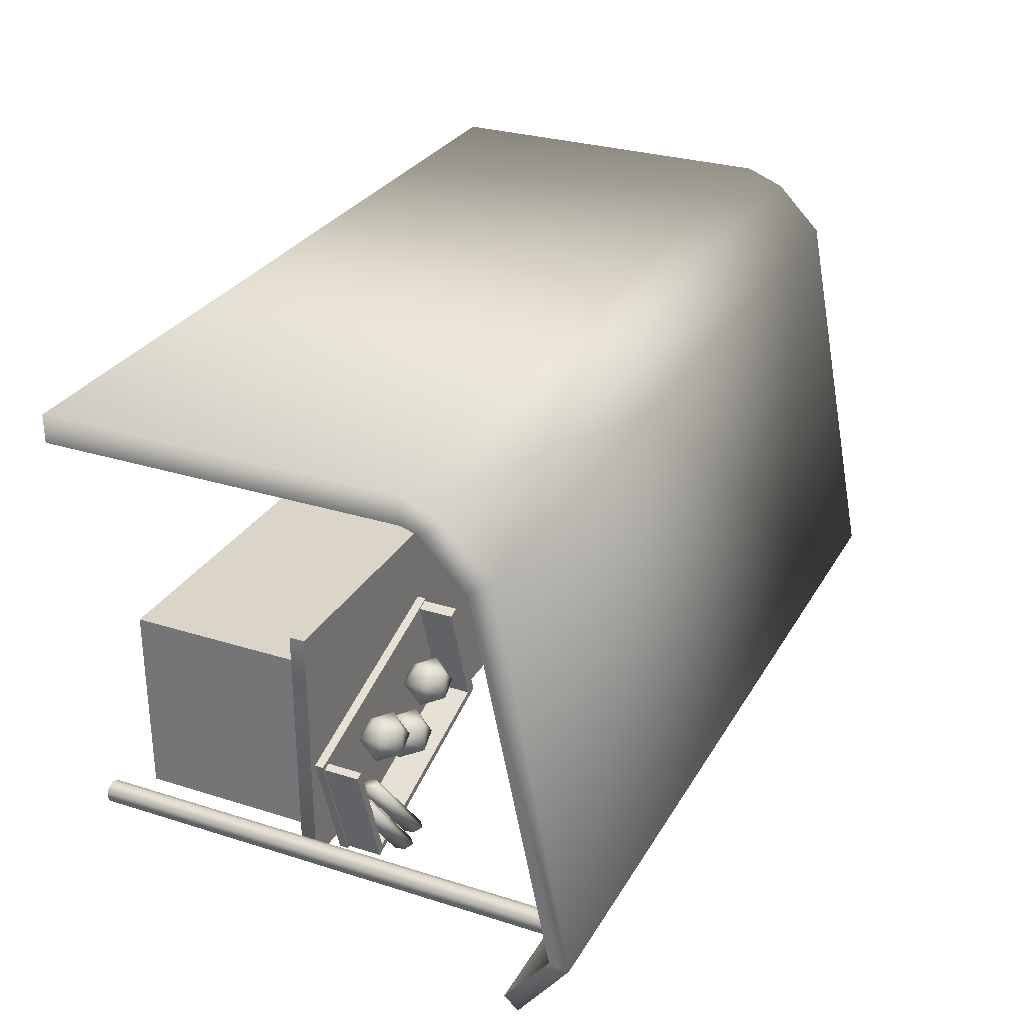
<metadata>
{"format":"obj","ext":"obj","renderer":"f3d","projection":"perspective","resolution":1024,"background":"white","views":[{"elev":29.1,"azim":115.0,"up":"+Z"}]}
</metadata>
<code>
o Cube
v 3.227 -0.06513 -1
v 3.227 -0.06513 1
v -3.227 -0.06513 1
v -3.227 -0.06513 -1
v 3.227 1.935 -1
v 3.227 1.935 1
v -3.227 1.935 1
v -3.227 1.935 -1
v 3.559 1.925 -1.103
v 3.559 1.925 1.511
v -3.559 1.925 1.511
v -3.559 1.925 -1.103
v 3.559 2.083 -1.103
v 3.559 2.083 1.511
v -3.559 2.083 1.511
v -3.559 2.083 -1.103
v 3.227 -0.06513 -1
v 3.227 1.935 -1
v 3.227 1.935 -1
v 3.227 1.935 -1
v 3.227 -0.06513 1
v 3.227 1.935 1
v 3.227 1.935 1
v 3.227 1.935 1
v -3.227 -0.06513 1
v -3.227 1.935 1
v -3.227 1.935 1
v -3.227 1.935 1
v -3.227 -0.06513 -1
v -3.227 1.935 -1
v -3.227 1.935 -1
v -3.227 1.935 -1
v 3.559 1.925 -1.103
v 3.559 1.925 1.511
v 3.559 1.925 1.511
v 3.559 1.925 1.511
v -3.559 1.925 1.511
v -3.559 1.925 1.511
v -3.559 1.925 1.511
v -3.559 1.925 -1.103
v -3.559 1.925 -1.103
v 3.559 2.083 -1.103
v 3.559 2.083 1.511
v 3.559 2.083 1.511
v -3.559 2.083 -1.103
v -3.559 2.083 -1.103
v -3.559 2.083 1.511
v -3.559 2.083 1.511
v -3.976 5.11 -0.7037
v -3.976 -0.001038 -0.7037
v 4.036 -0.001038 -0.7037
v 4.036 5.11 -0.7037
v 4.137 -0.001038 -0.6453
v 4.137 5.11 -0.6453
v 4.137 -0.001038 -0.5284
v 4.137 5.11 -0.5284
v 4.036 -0.001038 -0.4699
v 4.036 5.11 -0.4699
v 3.934 -0.001038 -0.5284
v 3.934 5.11 -0.5284
v 3.934 -0.001038 -0.6453
v 3.934 5.11 -0.6453
v -3.875 -0.001038 -0.6453
v -3.875 5.11 -0.6453
v -3.875 -0.001038 -0.5284
v -3.875 5.11 -0.5284
v -3.976 -0.001038 -0.4699
v -3.976 5.11 -0.4699
v -4.077 -0.001038 -0.5284
v -4.077 5.11 -0.5284
v -4.077 -0.001038 -0.6453
v -4.077 5.11 -0.6453
v -4.518 -0.02569 3.868
v -4.518 -0.02569 3.58
v 4.401 -0.02569 3.58
v 4.401 -0.02569 3.868
v -4.518 3.617 3.868
v -4.518 3.617 3.58
v 4.401 3.617 3.58
v 4.401 3.617 3.868
v -4.518 4.016 3.71
v -4.518 3.793 3.529
v 4.401 3.793 3.529
v 4.401 4.016 3.71
v -4.518 4.491 3.233
v -4.518 4.26 3.06
v 4.401 4.26 3.06
v 4.401 4.491 3.233
v -4.518 5.252 -0.749
v -4.518 5.051 -0.717
v 4.401 5.051 -0.717
v 4.401 5.252 -0.749
v -4.518 4.733 -1.424
v -4.518 4.593 -1.289
v 4.401 4.593 -1.289
v 4.401 4.733 -1.424
v -3.875 5.11 -0.5284
v -3.875 -0.001038 -0.5284
v 3.934 5.11 -0.5284
v 3.934 -0.001038 -0.5284
v 3.078 2.08 -1.292
v 3.486 2.08 0.000798
v 1.221 2.08 0.7163
v 0.8122 2.08 -0.5769
v 3.078 2.174 -1.292
v 3.486 2.174 0.000798
v 1.221 2.174 0.7163
v 0.8122 2.174 -0.5769
v 0.8662 2.174 -0.4913
v 1.241 2.174 0.6959
v 1.354 2.174 0.6604
v 0.9785 2.174 -0.5268
v 0.8662 2.08 -0.4913
v 1.241 2.08 0.6959
v 1.354 2.08 0.6604
v 0.9785 2.08 -0.5268
v 0.8662 2.546 -0.4913
v 1.241 2.546 0.6959
v 1.354 2.546 0.6604
v 0.9785 2.546 -0.5268
v 0.8441 2.174 -0.5612
v 0.9565 2.174 -0.5967
v 0.8441 2.08 -0.5612
v 0.9565 2.08 -0.5967
v 0.8441 2.546 -0.5612
v 0.9565 2.546 -0.5967
v 3.013 2.174 -1.169
v 3.013 2.08 -1.169
v 3.013 2.546 -1.169
v 2.991 2.174 -1.239
v 2.991 2.08 -1.239
v 2.991 2.546 -1.239
v 3.093 2.174 -1.195
v 3.093 2.08 -1.195
v 3.093 2.546 -1.195
v 3.071 2.174 -1.264
v 3.071 2.08 -1.264
v 3.071 2.546 -1.264
v 3.376 2.174 -0.01867
v 3.376 2.08 -0.01867
v 3.376 2.546 -0.01867
v 3.456 2.174 -0.04395
v 3.456 2.08 -0.04395
v 3.456 2.546 -0.04395
v 3.078 2.174 -1.292
v 3.078 2.174 -1.292
v 3.486 2.174 0.000798
v 3.486 2.174 0.000798
v 3.486 2.08 0.000798
v 3.486 2.08 0.000798
v 3.078 2.08 -1.292
v 3.078 2.08 -1.292
v 1.221 2.174 0.7163
v 1.221 2.174 0.7163
v 1.221 2.08 0.7163
v 1.221 2.08 0.7163
v 0.8122 2.174 -0.5769
v 0.8122 2.174 -0.5769
v 0.8122 2.08 -0.5769
v 0.8122 2.08 -0.5769
v 0.9785 2.08 -0.5268
v 0.9785 2.08 -0.5268
v 0.9785 2.08 -0.5268
v 0.9785 2.08 -0.5268
v 0.8662 2.08 -0.4913
v 0.8662 2.08 -0.4913
v 0.8662 2.08 -0.4913
v 0.8441 2.08 -0.5612
v 0.8441 2.08 -0.5612
v 1.241 2.08 0.6959
v 1.241 2.08 0.6959
v 0.8662 2.174 -0.4913
v 0.8662 2.174 -0.4913
v 0.8662 2.174 -0.4913
v 1.241 2.174 0.6959
v 1.241 2.174 0.6959
v 1.241 2.174 0.6959
v 1.354 2.08 0.6604
v 1.354 2.08 0.6604
v 1.354 2.174 0.6604
v 1.354 2.174 0.6604
v 1.354 2.174 0.6604
v 0.9785 2.174 -0.5268
v 0.9785 2.174 -0.5268
v 0.9785 2.174 -0.5268
v 0.8662 2.546 -0.4913
v 0.8662 2.546 -0.4913
v 0.8662 2.546 -0.4913
v 0.9785 2.546 -0.5268
v 0.9785 2.546 -0.5268
v 0.9785 2.546 -0.5268
v 0.9785 2.546 -0.5268
v 1.241 2.546 0.6959
v 1.241 2.546 0.6959
v 1.354 2.546 0.6604
v 1.354 2.546 0.6604
v 0.9565 2.08 -0.5967
v 0.9565 2.08 -0.5967
v 0.9565 2.08 -0.5967
v 0.8441 2.174 -0.5612
v 0.8441 2.174 -0.5612
v 0.8441 2.174 -0.5612
v 0.9565 2.174 -0.5967
v 0.9565 2.174 -0.5967
v 0.9565 2.174 -0.5967
v 0.8441 2.546 -0.5612
v 0.8441 2.546 -0.5612
v 0.9565 2.546 -0.5967
v 0.9565 2.546 -0.5967
v 0.9565 2.546 -0.5967
v 3.013 2.174 -1.169
v 3.013 2.174 -1.169
v 3.013 2.174 -1.169
v 3.013 2.08 -1.169
v 3.013 2.08 -1.169
v 3.013 2.08 -1.169
v 3.013 2.08 -1.169
v 3.013 2.546 -1.169
v 3.013 2.546 -1.169
v 3.013 2.546 -1.169
v 3.013 2.546 -1.169
v 2.991 2.08 -1.239
v 2.991 2.08 -1.239
v 2.991 2.08 -1.239
v 2.991 2.174 -1.239
v 2.991 2.174 -1.239
v 2.991 2.174 -1.239
v 2.991 2.546 -1.239
v 2.991 2.546 -1.239
v 2.991 2.546 -1.239
v 3.071 2.174 -1.264
v 3.071 2.174 -1.264
v 3.071 2.174 -1.264
v 3.093 2.08 -1.195
v 3.093 2.08 -1.195
v 3.093 2.08 -1.195
v 3.093 2.174 -1.195
v 3.093 2.174 -1.195
v 3.093 2.174 -1.195
v 3.093 2.546 -1.195
v 3.093 2.546 -1.195
v 3.093 2.546 -1.195
v 3.071 2.08 -1.264
v 3.071 2.08 -1.264
v 3.071 2.546 -1.264
v 3.071 2.546 -1.264
v 3.376 2.174 -0.01867
v 3.376 2.174 -0.01867
v 3.376 2.174 -0.01867
v 3.376 2.08 -0.01867
v 3.376 2.08 -0.01867
v 3.376 2.546 -0.01867
v 3.376 2.546 -0.01867
v 3.456 2.08 -0.04395
v 3.456 2.08 -0.04395
v 3.456 2.174 -0.04395
v 3.456 2.174 -0.04395
v 3.456 2.174 -0.04395
v 3.456 2.546 -0.04395
v 3.456 2.546 -0.04395
v 1.511 2.138 0.03773
v 1.349 2.291 -0.1404
v 1.591 2.173 -0.2336
v 1.784 2.19 -0.02409
v 1.661 2.319 0.1987
v 1.392 2.381 0.1268
v 1.522 2.438 -0.3123
v 1.791 2.376 -0.2404
v 1.834 2.467 0.02676
v 1.592 2.584 0.12
v 1.399 2.567 -0.08952
v 1.673 2.62 -0.1513
v 2.498 2.138 -0.04438
v 2.336 2.291 -0.2225
v 2.579 2.173 -0.3157
v 2.771 2.19 -0.1062
v 2.648 2.319 0.1165
v 2.379 2.381 0.04467
v 2.51 2.438 -0.3944
v 2.779 2.376 -0.3225
v 2.822 2.467 -0.05535
v 2.579 2.584 0.03789
v 2.386 2.567 -0.1716
v 2.66 2.62 -0.2334
v 2.007 2.138 -0.3161
v 1.845 2.291 -0.4942
v 2.087 2.173 -0.5875
v 2.28 2.19 -0.378
v 2.157 2.319 -0.1552
v 1.888 2.381 -0.2271
v 2.018 2.438 -0.6661
v 2.287 2.376 -0.5943
v 2.33 2.467 -0.3271
v 2.088 2.584 -0.2339
v 1.895 2.567 -0.4434
v 2.168 2.62 -0.5052
v 2.834 2.426 -0.5833
v 2.685 2.846 -1.08
v 2.757 2.366 -0.5746
v 2.608 2.786 -1.071
v 2.75 2.247 -0.6005
v 2.601 2.666 -1.097
v 2.819 2.187 -0.6352
v 2.67 2.607 -1.131
v 2.895 2.247 -0.6439
v 2.746 2.667 -1.14
v 2.903 2.366 -0.618
v 2.754 2.786 -1.114
v 3.047 2.426 -0.6507
v 2.898 2.846 -1.147
v 2.971 2.366 -0.642
v 2.822 2.786 -1.138
v 2.963 2.247 -0.6679
v 2.814 2.666 -1.164
v 3.032 2.187 -0.7026
v 2.883 2.607 -1.199
v 3.109 2.247 -0.7113
v 2.96 2.667 -1.208
v 3.116 2.366 -0.6854
v 2.967 2.786 -1.182
v -1.172 2.146 0.1028
v -1.275 2.146 0.04351
v -1.275 2.076 -0.0658
v -1.275 2.112 -0.0658
v -1.077 2.076 0.04816
v -1.077 2.112 0.04816
v -1.077 2.076 0.2761
v -1.077 2.112 0.2761
v -1.275 2.076 0.39
v -1.275 2.112 0.39
v -1.472 2.076 0.2761
v -1.472 2.112 0.2761
v -1.472 2.076 0.04816
v -1.472 2.112 0.04816
v -1.172 2.146 0.2214
v -1.275 2.146 0.2807
v -1.377 2.146 0.2214
v -1.377 2.146 0.1028
v -1.239 2.21 0.1412
v -1.275 2.21 0.1204
v -1.239 2.21 0.183
v -1.275 2.21 0.2039
v -1.311 2.21 0.183
v -1.311 2.21 0.1412
v -1.239 2.579 0.1412
v -1.275 2.579 0.1204
v -1.239 2.579 0.183
v -1.275 2.579 0.2039
v -1.311 2.579 0.183
v -1.311 2.579 0.1412
v -1.188 2.648 0.1121
v -1.275 2.648 0.06218
v -1.188 2.648 0.2121
v -1.275 2.648 0.2621
v -1.361 2.648 0.2121
v -1.361 2.648 0.1121
v -1.124 2.741 0.0753
v -1.275 2.741 -0.01152
v -1.124 2.741 0.2489
v -1.275 2.741 0.3357
v -1.425 2.741 0.2489
v -1.425 2.741 0.0753
v -1.081 2.913 0.05016
v -1.275 2.913 -0.0618
v -1.081 2.913 0.2741
v -1.275 2.913 0.386
v -1.469 2.913 0.2741
v -1.469 2.913 0.05016
v -1.081 3.118 0.05016
v -1.275 3.118 -0.0618
v -1.081 3.118 0.2741
v -1.275 3.118 0.386
v -1.469 3.118 0.2741
v -1.469 3.118 0.05016
v -1.1 3.127 0.05974
v -1.279 3.127 -0.04357
v -1.1 3.127 0.2664
v -1.279 3.127 0.3697
v -1.458 3.127 0.2664
v -1.458 3.127 0.05974
v -1.279 2.681 0.163
v -1.922 2.146 -0.6435
v -2.025 2.146 -0.7028
v -2.025 2.076 -0.8121
v -2.025 2.112 -0.8121
v -1.827 2.076 -0.6981
v -1.827 2.112 -0.6981
v -1.827 2.076 -0.4702
v -1.827 2.112 -0.4702
v -2.025 2.076 -0.3563
v -2.025 2.112 -0.3563
v -2.222 2.076 -0.4702
v -2.222 2.112 -0.4702
v -2.222 2.076 -0.6981
v -2.222 2.112 -0.6981
v -1.922 2.146 -0.5249
v -2.025 2.146 -0.4656
v -2.127 2.146 -0.5249
v -2.127 2.146 -0.6435
v -1.989 2.21 -0.605
v -2.025 2.21 -0.6259
v -1.989 2.21 -0.5633
v -2.025 2.21 -0.5424
v -2.061 2.21 -0.5633
v -2.061 2.21 -0.605
v -1.989 2.579 -0.605
v -2.025 2.579 -0.6259
v -1.989 2.579 -0.5633
v -2.025 2.579 -0.5424
v -2.061 2.579 -0.5633
v -2.061 2.579 -0.605
v -1.938 2.648 -0.6341
v -2.025 2.648 -0.6841
v -1.938 2.648 -0.5342
v -2.025 2.648 -0.4842
v -2.111 2.648 -0.5342
v -2.111 2.648 -0.6341
v -1.874 2.741 -0.671
v -2.025 2.741 -0.7578
v -1.874 2.741 -0.4974
v -2.025 2.741 -0.4105
v -2.175 2.741 -0.4974
v -2.175 2.741 -0.671
v -1.831 2.913 -0.6961
v -2.025 2.913 -0.8081
v -1.831 2.913 -0.4722
v -2.025 2.913 -0.3603
v -2.219 2.913 -0.4722
v -2.219 2.913 -0.6961
v -1.831 3.118 -0.6961
v -2.025 3.118 -0.8081
v -1.831 3.118 -0.4722
v -2.025 3.118 -0.3603
v -2.219 3.118 -0.4722
v -2.219 3.118 -0.6961
v -1.85 3.127 -0.6866
v -2.029 3.127 -0.7899
v -1.85 3.127 -0.4799
v -2.029 3.127 -0.3766
v -2.208 3.127 -0.4799
v -2.208 3.127 -0.6866
v -2.029 2.681 -0.5832
v -3.081 2.146 0.8485
v -3.184 2.146 0.7892
v -3.184 2.076 0.6798
v -3.184 2.112 0.6798
v -2.986 2.076 0.7938
v -2.986 2.112 0.7938
v -2.986 2.076 1.022
v -2.986 2.112 1.022
v -3.184 2.076 1.136
v -3.184 2.112 1.136
v -3.381 2.076 1.022
v -3.381 2.112 1.022
v -3.381 2.076 0.7938
v -3.381 2.112 0.7938
v -3.081 2.146 0.9671
v -3.184 2.146 1.026
v -3.286 2.146 0.9671
v -3.286 2.146 0.8485
v -3.147 2.21 0.8869
v -3.184 2.21 0.866
v -3.147 2.21 0.9286
v -3.184 2.21 0.9495
v -3.22 2.21 0.9286
v -3.22 2.21 0.8869
v -3.147 2.579 0.8869
v -3.184 2.579 0.866
v -3.147 2.579 0.9286
v -3.184 2.579 0.9495
v -3.22 2.579 0.9286
v -3.22 2.579 0.8869
v -3.097 2.648 0.8578
v -3.184 2.648 0.8078
v -3.097 2.648 0.9577
v -3.184 2.648 1.008
v -3.27 2.648 0.9577
v -3.27 2.648 0.8578
v -3.033 2.741 0.8209
v -3.184 2.741 0.7341
v -3.033 2.741 0.9946
v -3.184 2.741 1.081
v -3.334 2.741 0.9946
v -3.334 2.741 0.8209
v -2.99 2.913 0.7958
v -3.184 2.913 0.6838
v -2.99 2.913 1.02
v -3.184 2.913 1.132
v -3.377 2.913 1.02
v -3.377 2.913 0.7958
v -2.99 3.118 0.7958
v -3.184 3.118 0.6838
v -2.99 3.118 1.02
v -3.184 3.118 1.132
v -3.377 3.118 1.02
v -3.377 3.118 0.7958
v -3.009 3.127 0.8054
v -3.188 3.127 0.7021
v -3.009 3.127 1.012
v -3.188 3.127 1.115
v -3.367 3.127 1.012
v -3.367 3.127 0.8054
v -3.188 2.681 0.9087
v 4.401 3.617 3.58
v 4.401 -0.02569 3.58
v 4.401 3.793 3.529
v 4.401 4.26 3.06
v 4.401 5.051 -0.717
v 4.401 4.593 -1.289
f 38 45 41
f 27 40 31
f 5 2 1
f 22 3 21
f 25 8 29
f 17 30 18
f 23 9 10
f 32 33 20
f 24 11 28
f 16 14 13
f 33 43 35
f 12 42 33
f 36 48 39
f 80 75 504
f 68 69 67
f 52 53 51
f 79 74 78
f 54 55 53
f 70 71 69
f 64 65 63
f 56 57 55
f 72 50 71
f 49 63 50
f 58 59 57
f 62 51 61
f 99 61 100
f 77 76 80
f 97 67 98
f 78 73 77
f 80 81 77
f 84 85 81
f 80 506 84
f 78 83 79
f 77 82 78
f 88 89 85
f 81 86 82
f 82 87 83
f 84 507 88
f 92 93 89
f 86 91 87
f 507 92 88
f 86 89 90
f 95 93 96
f 90 93 94
f 90 509 91
f 508 96 92
f 106 101 105
f 107 149 147
f 108 155 153
f 145 159 157
f 150 160 152
f 158 148 146
f 183 195 180
f 115 113 116
f 120 125 117
f 109 170 110
f 175 178 111
f 182 161 112
f 186 119 191
f 162 123 124
f 181 193 176
f 177 187 172
f 122 168 121
f 200 208 203
f 209 218 228
f 188 201 173
f 184 129 192
f 174 169 167
f 222 234 214
f 130 137 131
f 204 223 198
f 163 211 185
f 210 225 205
f 199 217 164
f 237 138 135
f 134 233 133
f 241 256 238
f 229 232 227
f 230 240 246
f 212 141 220
f 248 259 252
f 140 142 247
f 215 254 250
f 221 260 242
f 216 249 213
f 239 255 236
f 261 262 263
f 262 261 266
f 261 263 264
f 261 264 265
f 261 265 266
f 262 266 271
f 263 262 267
f 264 263 268
f 265 264 269
f 266 265 270
f 262 271 267
f 263 267 268
f 264 268 269
f 265 269 270
f 266 270 271
f 267 271 272
f 268 267 272
f 269 268 272
f 270 269 272
f 271 270 272
f 273 274 275
f 274 273 278
f 273 275 276
f 273 276 277
f 273 277 278
f 274 278 283
f 275 274 279
f 276 275 280
f 277 276 281
f 278 277 282
f 274 283 279
f 275 279 280
f 276 280 281
f 277 281 282
f 278 282 283
f 279 283 284
f 280 279 284
f 281 280 284
f 282 281 284
f 283 282 284
f 285 286 287
f 286 285 290
f 285 287 288
f 285 288 289
f 285 289 290
f 286 290 295
f 287 286 291
f 288 287 292
f 289 288 293
f 290 289 294
f 286 295 291
f 287 291 292
f 288 292 293
f 289 293 294
f 290 294 295
f 291 295 296
f 292 291 296
f 293 292 296
f 294 293 296
f 295 294 296
f 297 300 299
f 299 302 301
f 301 304 303
f 304 305 303
f 306 304 302
f 308 297 307
f 306 307 305
f 307 301 305
f 309 312 311
f 311 314 313
f 313 316 315
f 316 317 315
f 318 316 314
f 320 309 319
f 318 319 317
f 319 313 317
f 321 341 335
f 332 338 334
f 324 325 323
f 338 340 322
f 326 322 321
f 326 327 325
f 341 348 342
f 326 335 328
f 328 329 327
f 332 336 337
f 321 340 339
f 330 331 329
f 328 336 330
f 334 323 333
f 332 333 331
f 335 342 336
f 334 322 324
f 333 327 331
f 337 342 343
f 337 344 338
f 348 353 354
f 340 345 339
f 344 346 340
f 342 349 343
f 339 347 341
f 343 350 344
f 354 359 360
f 346 351 345
f 346 356 352
f 348 355 349
f 345 353 347
f 349 356 350
f 361 368 362
f 352 357 351
f 352 362 358
f 354 361 355
f 351 359 353
f 355 362 356
f 367 374 368
f 360 365 366
f 358 363 357
f 358 368 364
f 360 367 361
f 357 365 359
f 373 380 374
f 365 372 366
f 364 369 363
f 368 370 364
f 366 373 367
f 363 371 365
f 371 378 372
f 369 376 375
f 374 376 370
f 373 378 379
f 371 375 377
f 380 379 381
f 378 377 381
f 375 376 381
f 376 380 381
f 379 378 381
f 377 375 381
f 382 402 396
f 393 399 395
f 385 386 384
f 399 401 383
f 387 383 382
f 387 388 386
f 402 409 403
f 389 382 396
f 389 390 388
f 393 397 398
f 382 401 400
f 391 392 390
f 389 397 391
f 395 384 394
f 393 394 392
f 396 403 397
f 395 383 385
f 392 394 386
f 398 403 404
f 398 405 399
f 409 414 415
f 401 406 400
f 405 407 401
f 403 410 404
f 400 408 402
f 404 411 405
f 415 420 421
f 407 412 406
f 407 417 413
f 409 416 410
f 406 414 408
f 410 417 411
f 422 429 423
f 413 418 412
f 413 423 419
f 415 422 416
f 412 420 414
f 416 423 417
f 428 435 429
f 421 426 427
f 419 424 418
f 419 429 425
f 421 428 422
f 418 426 420
f 434 441 435
f 426 433 427
f 425 430 424
f 429 431 425
f 427 434 428
f 424 432 426
f 432 439 433
f 430 437 436
f 435 437 431
f 434 439 440
f 432 436 438
f 441 440 442
f 439 438 442
f 436 437 442
f 437 441 442
f 440 439 442
f 438 436 442
f 443 463 457
f 454 460 456
f 446 447 445
f 460 462 444
f 448 444 443
f 448 449 447
f 463 470 464
f 450 443 457
f 450 451 449
f 454 458 459
f 443 462 461
f 452 453 451
f 450 458 452
f 456 445 455
f 454 455 453
f 457 464 458
f 456 444 446
f 453 455 447
f 459 464 465
f 459 466 460
f 470 475 476
f 462 467 461
f 466 468 462
f 464 471 465
f 461 469 463
f 465 472 466
f 476 481 482
f 468 473 467
f 468 478 474
f 470 477 471
f 467 475 469
f 471 478 472
f 483 490 484
f 474 479 473
f 474 484 480
f 476 483 477
f 473 481 475
f 477 484 478
f 489 496 490
f 482 487 488
f 480 485 479
f 480 490 486
f 482 489 483
f 481 485 487
f 495 502 496
f 487 494 488
f 486 491 485
f 490 492 486
f 488 495 489
f 485 493 487
f 493 500 494
f 491 498 497
f 496 498 492
f 495 500 501
f 493 497 499
f 502 501 503
f 500 499 503
f 497 498 503
f 498 502 503
f 501 500 503
f 499 497 503
f 38 47 45
f 27 37 40
f 5 6 2
f 22 7 3
f 25 26 8
f 17 4 30
f 23 19 9
f 32 12 33
f 24 34 11
f 16 15 14
f 33 42 43
f 12 46 42
f 36 44 48
f 80 76 75
f 68 70 69
f 52 54 53
f 79 505 74
f 54 56 55
f 70 72 71
f 64 66 65
f 56 58 57
f 72 49 50
f 49 64 63
f 58 60 59
f 62 52 51
f 99 62 61
f 77 73 76
f 97 68 67
f 78 74 73
f 80 84 81
f 84 88 85
f 80 504 506
f 78 82 83
f 77 81 82
f 88 92 89
f 81 85 86
f 82 86 87
f 84 506 507
f 92 96 93
f 86 90 91
f 507 508 92
f 86 85 89
f 95 94 93
f 90 89 93
f 90 94 509
f 508 95 96
f 106 102 101
f 107 103 149
f 108 104 155
f 145 151 159
f 150 156 160
f 158 154 148
f 183 189 195
f 115 114 113
f 120 126 125
f 109 166 170
f 175 171 178
f 182 179 161
f 186 118 119
f 162 165 123
f 181 196 193
f 177 194 187
f 122 197 168
f 200 206 208
f 209 190 218
f 188 207 201
f 184 127 129
f 174 202 169
f 222 243 234
f 130 136 137
f 204 226 223
f 163 128 211
f 210 132 225
f 199 224 217
f 237 231 138
f 134 244 233
f 241 144 256
f 229 245 232
f 230 219 240
f 212 139 141
f 248 257 259
f 140 143 142
f 215 235 254
f 221 253 260
f 216 251 249
f 239 258 255
f 297 298 300
f 299 300 302
f 301 302 304
f 304 306 305
f 302 300 308
f 300 298 308
f 308 306 302
f 308 298 297
f 306 308 307
f 307 297 299
f 299 301 307
f 301 303 305
f 309 310 312
f 311 312 314
f 313 314 316
f 316 318 317
f 314 312 320
f 312 310 320
f 320 318 314
f 320 310 309
f 318 320 319
f 319 309 311
f 311 313 319
f 313 315 317
f 321 339 341
f 332 337 338
f 324 326 325
f 338 344 340
f 326 324 322
f 326 328 327
f 341 347 348
f 326 321 335
f 328 330 329
f 332 330 336
f 321 322 340
f 330 332 331
f 328 335 336
f 334 324 323
f 332 334 333
f 335 341 342
f 334 338 322
f 333 323 325
f 325 327 333
f 327 329 331
f 337 336 342
f 337 343 344
f 348 347 353
f 340 346 345
f 344 350 346
f 342 348 349
f 339 345 347
f 343 349 350
f 354 353 359
f 346 352 351
f 346 350 356
f 348 354 355
f 345 351 353
f 349 355 356
f 361 367 368
f 352 358 357
f 352 356 362
f 354 360 361
f 351 357 359
f 355 361 362
f 367 373 374
f 360 359 365
f 358 364 363
f 358 362 368
f 360 366 367
f 357 363 365
f 373 379 380
f 365 371 372
f 364 370 369
f 368 374 370
f 366 372 373
f 363 369 371
f 371 377 378
f 369 370 376
f 374 380 376
f 373 372 378
f 371 369 375
f 382 400 402
f 393 398 399
f 385 387 386
f 399 405 401
f 387 385 383
f 387 389 388
f 402 408 409
f 389 387 382
f 389 391 390
f 393 391 397
f 382 383 401
f 391 393 392
f 389 396 397
f 395 385 384
f 393 395 394
f 396 402 403
f 395 399 383
f 394 384 386
f 386 388 392
f 388 390 392
f 398 397 403
f 398 404 405
f 409 408 414
f 401 407 406
f 405 411 407
f 403 409 410
f 400 406 408
f 404 410 411
f 415 414 420
f 407 413 412
f 407 411 417
f 409 415 416
f 406 412 414
f 410 416 417
f 422 428 429
f 413 419 418
f 413 417 423
f 415 421 422
f 412 418 420
f 416 422 423
f 428 434 435
f 421 420 426
f 419 425 424
f 419 423 429
f 421 427 428
f 418 424 426
f 434 440 441
f 426 432 433
f 425 431 430
f 429 435 431
f 427 433 434
f 424 430 432
f 432 438 439
f 430 431 437
f 435 441 437
f 434 433 439
f 432 430 436
f 443 461 463
f 454 459 460
f 446 448 447
f 460 466 462
f 448 446 444
f 448 450 449
f 463 469 470
f 450 448 443
f 450 452 451
f 454 452 458
f 443 444 462
f 452 454 453
f 450 457 458
f 456 446 445
f 454 456 455
f 457 463 464
f 456 460 444
f 455 445 447
f 447 449 453
f 449 451 453
f 459 458 464
f 459 465 466
f 470 469 475
f 462 468 467
f 466 472 468
f 464 470 471
f 461 467 469
f 465 471 472
f 476 475 481
f 468 474 473
f 468 472 478
f 470 476 477
f 467 473 475
f 471 477 478
f 483 489 490
f 474 480 479
f 474 478 484
f 476 482 483
f 473 479 481
f 477 483 484
f 489 495 496
f 482 481 487
f 480 486 485
f 480 484 490
f 482 488 489
f 481 479 485
f 495 501 502
f 487 493 494
f 486 492 491
f 490 496 492
f 488 494 495
f 485 491 493
f 493 499 500
f 491 492 498
f 496 502 498
f 495 494 500
f 493 491 497

</code>
